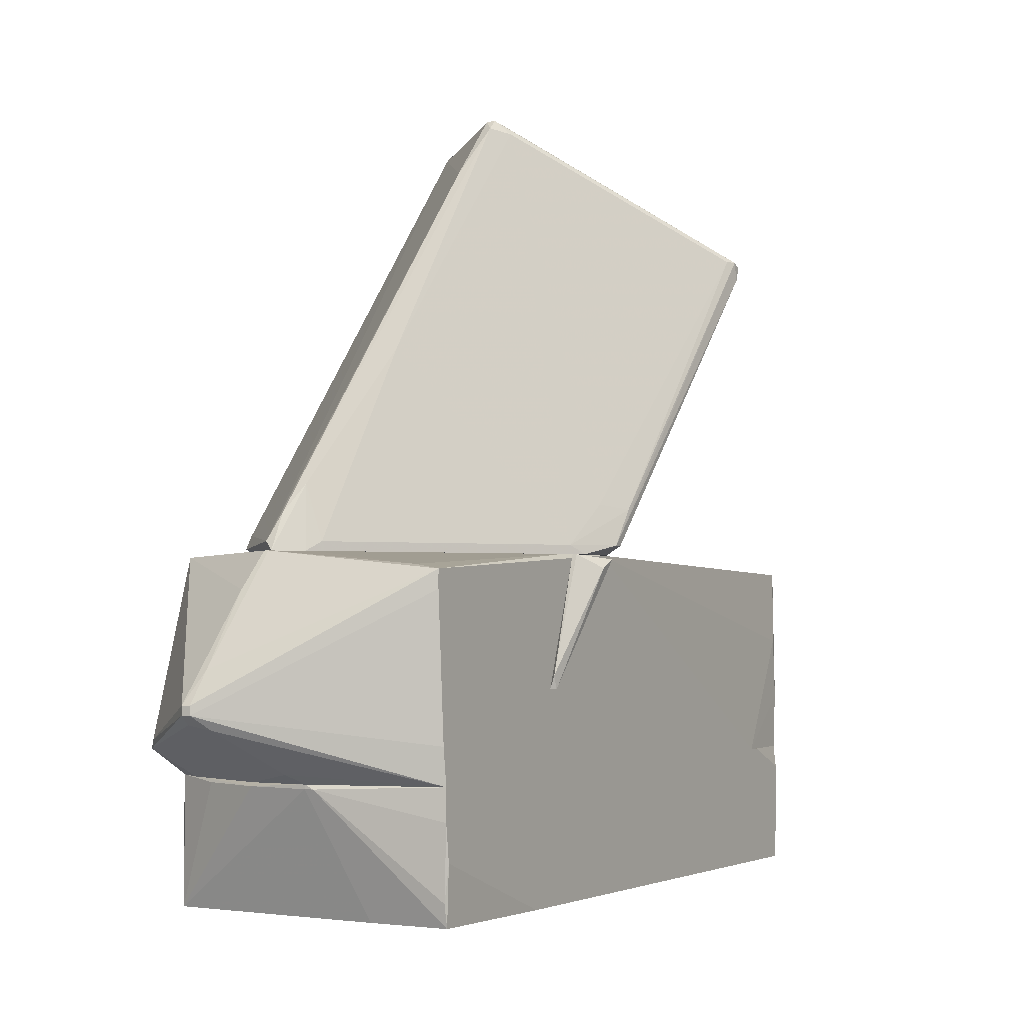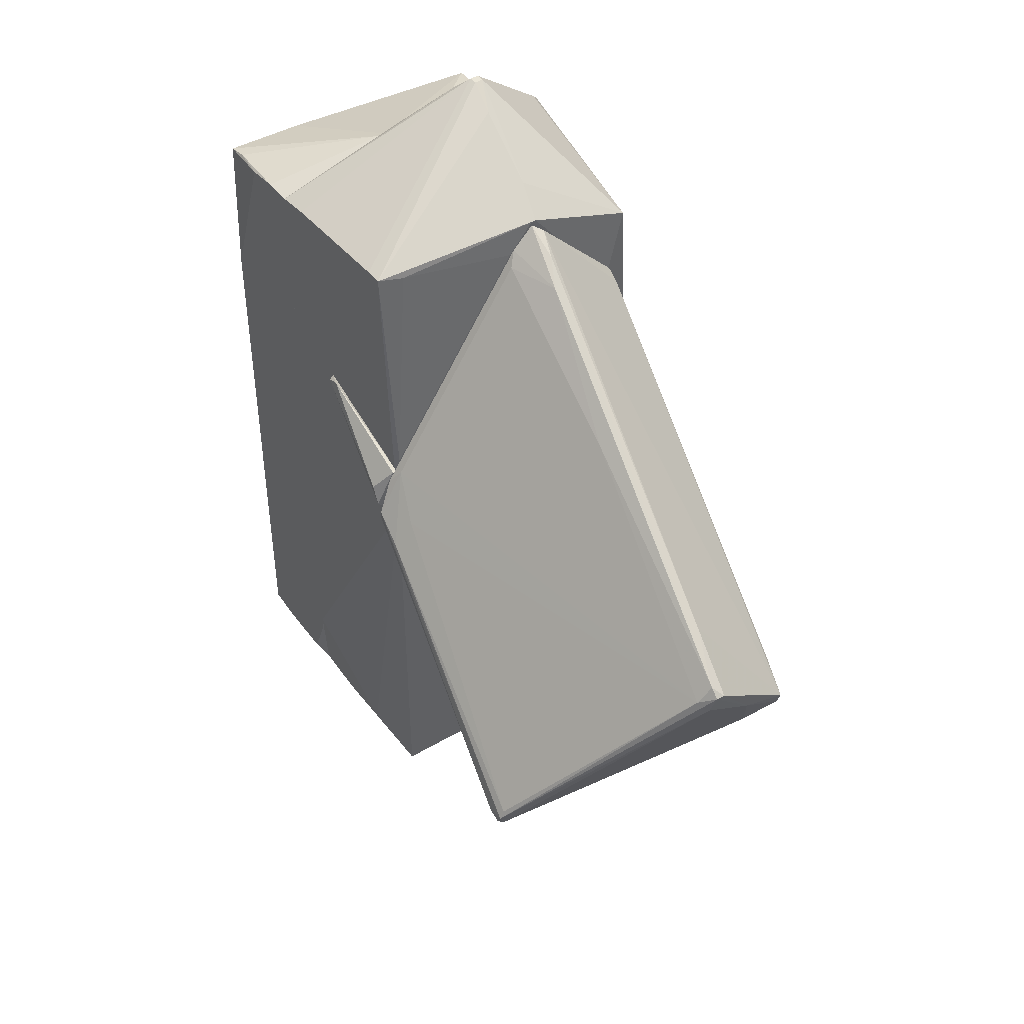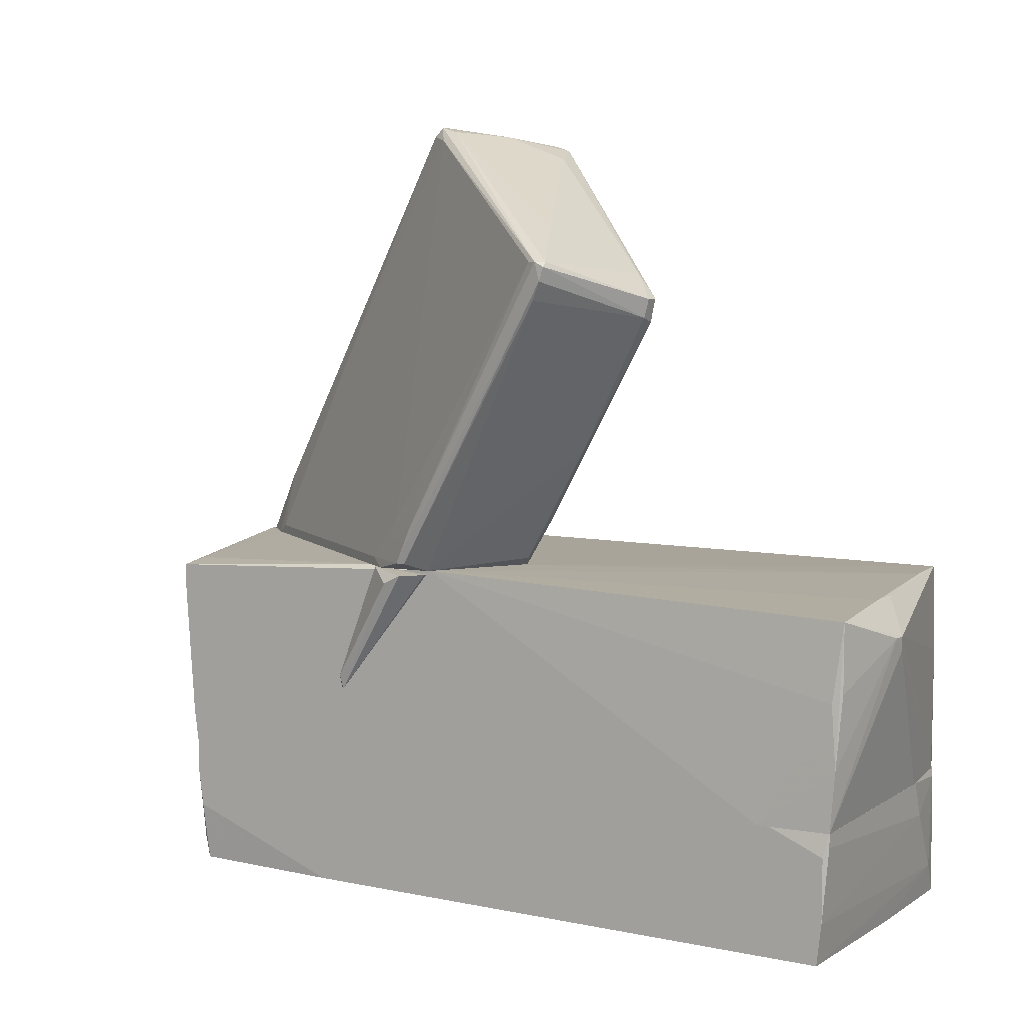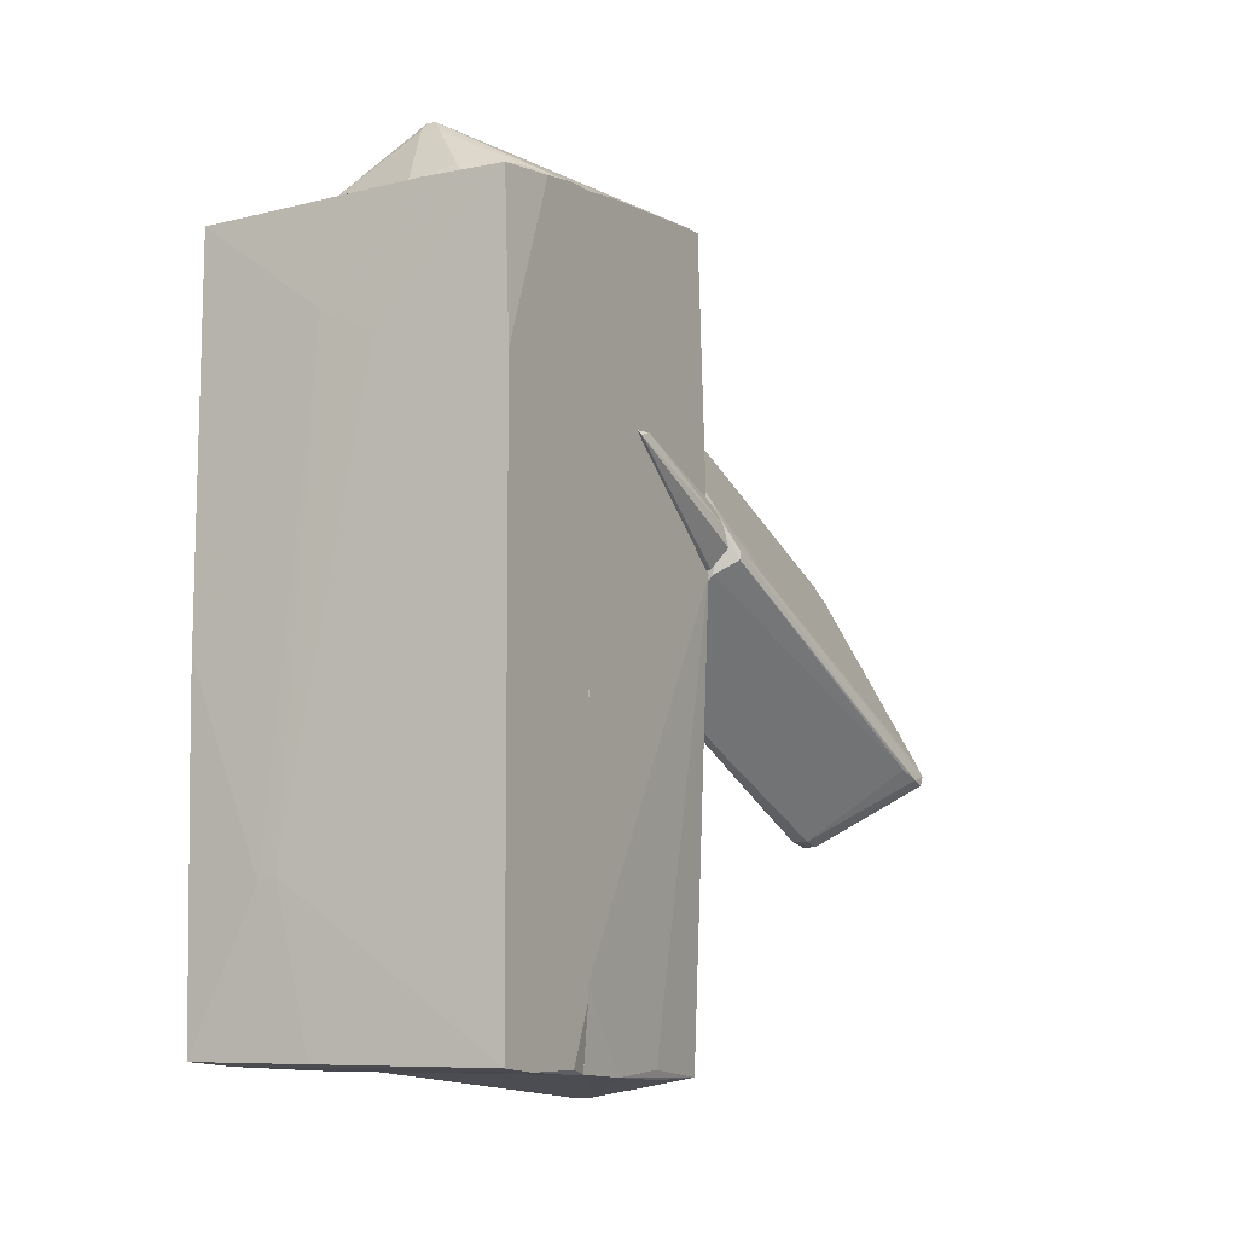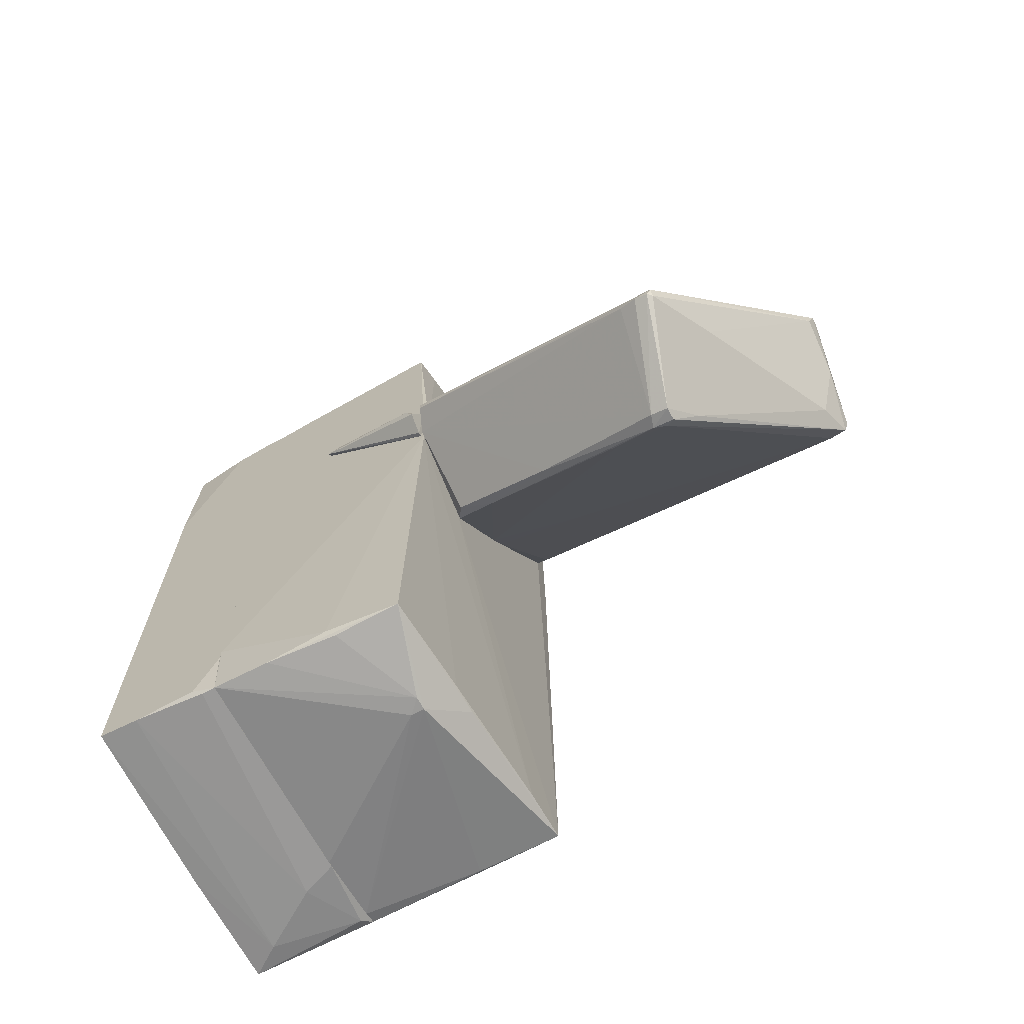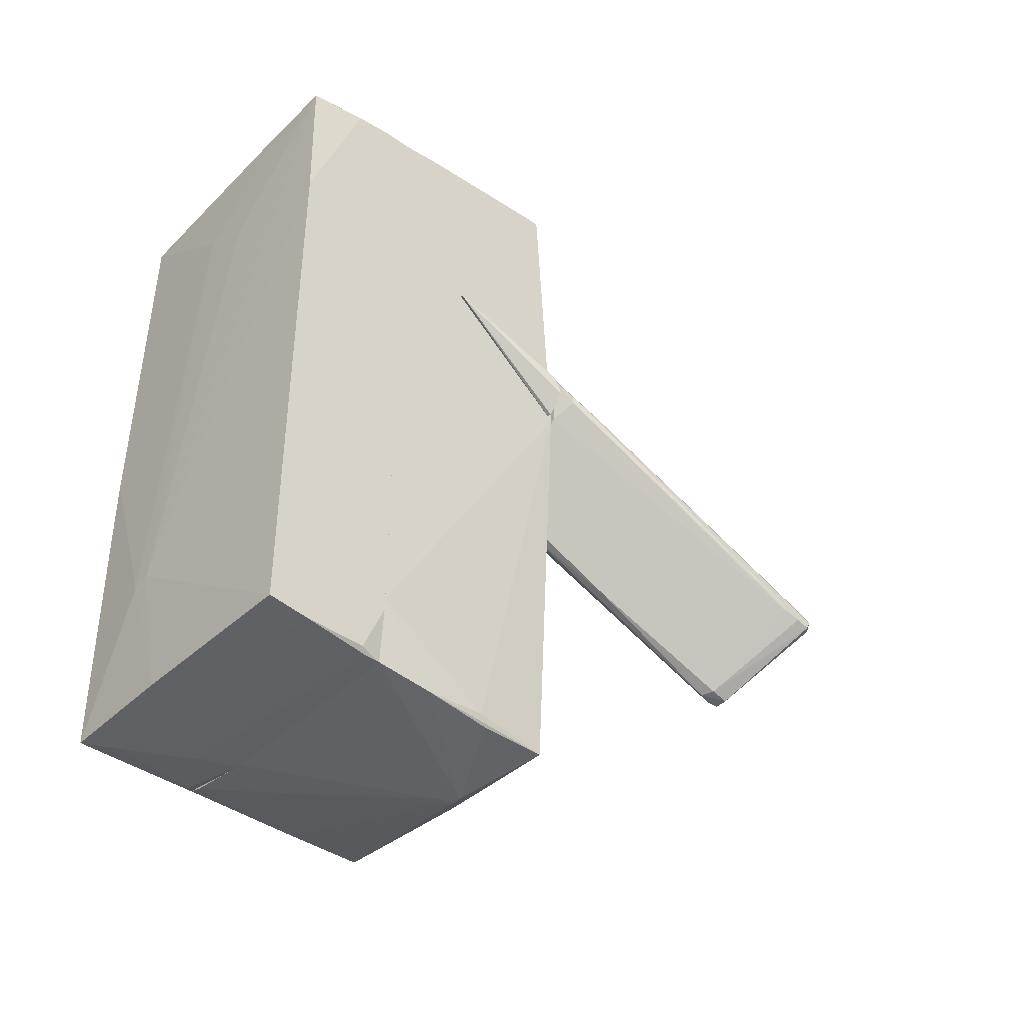
<metadata>
{"format":"obj","ext":"obj","renderer":"f3d","projection":"perspective","resolution":1024,"background":"white","views":[{"elev":-2.5,"azim":-149.9,"up":"+Z"},{"elev":44.0,"azim":-33.8,"up":"+Y"},{"elev":7.5,"azim":-59.4,"up":"+Z"},{"elev":-7.9,"azim":-150.4,"up":"+Y"},{"elev":-69.1,"azim":-61.5,"up":"+Y"},{"elev":-41.4,"azim":-130.9,"up":"+Y"}]}
</metadata>
<code>
o convex_0
v -1.166 0.05269 2.902
v -0.7903 1.857 10.27
v -0.9406 1.857 10.27
v 0.3382 6.446 2.902
v -3.047 1.48 3.053
v 1.994 4.565 3.203
v -1.919 -2.733 7.49
v 0.7896 0.3528 9.898
v -3.8 -1.754 8.017
v 0.4136 2.232 2.902
v -0.1886 5.843 3.053
v -3.724 -1.452 8.093
v 1.994 4.866 2.978
v -2.144 -2.656 7.19
v -2.671 1.105 2.902
v 0.7896 0.5783 9.973
v 0.4885 6.371 3.053
v -0.9406 2.006 10.12
v -1.843 -2.656 7.34
v 0.8644 0.5028 9.597
v -2.596 2.232 3.053
v -2.52 -1.152 8.62
v -1.392 -0.09825 3.053
v -3.724 -1.529 7.49
v 1.994 4.64 2.902
v -1.016 1.556 10.2
v 0.1874 0.1273 9.747
v -2.746 2.007 2.902
v -0.64 2.533 9.296
v -1.166 1.707 10.05
v 0.1125 5.843 3.956
v 0.1119 1.782 2.902
v 1.994 4.715 3.203
v -3.724 -1.754 8.093
v 1.918 4.414 3.128
v -1.768 -2.205 6.439
v -3.047 1.33 3.053
v -2.144 -2.733 7.49
v -2.822 1.631 3.73
v -3.8 -1.603 8.093
v -0.1138 1.029 10.12
v 0.9399 0.8793 9.371
v 0.4136 1.632 4.557
v -0.4897 4.188 6.213
v -3.8 -1.679 7.792
v -1.317 -0.4747 3.655
v -1.618 -2.28 7.867
v -1.693 -1.302 4.934
v -0.03834 6.069 2.902
v -3.122 1.179 3.655
v 0.3382 6.144 3.504
v -1.919 -2.656 7.114
f 48 46 52
f 1 4 10
f 4 1 15
f 13 4 17
f 3 2 18
f 8 7 19
f 8 19 20
f 15 1 23
f 15 14 24
f 10 4 25
f 4 13 25
f 13 6 25
f 4 15 28
f 5 21 28
f 2 16 29
f 16 17 29
f 18 2 29
f 3 18 30
f 1 10 32
f 6 13 33
f 13 17 33
f 17 16 33
f 22 26 34
f 6 20 35
f 10 25 35
f 25 6 35
f 32 19 36
f 15 24 37
f 28 15 37
f 5 28 37
f 9 14 38
f 34 9 38
f 12 30 39
f 30 21 39
f 26 3 40
f 3 30 40
f 30 12 40
f 9 34 40
f 34 26 40
f 2 3 41
f 16 2 41
f 8 16 41
f 3 26 41
f 26 22 41
f 22 27 41
f 27 8 41
f 16 8 42
f 20 6 42
f 8 20 42
f 6 33 42
f 33 16 42
f 20 19 43
f 32 10 43
f 19 32 43
f 35 20 43
f 10 35 43
f 11 21 44
f 30 18 44
f 21 30 44
f 31 11 44
f 18 31 44
f 14 9 45
f 24 14 45
f 5 37 45
f 37 24 45
f 40 5 45
f 9 40 45
f 23 1 46
f 1 32 46
f 32 36 46
f 7 8 47
f 27 22 47
f 8 27 47
f 22 34 47
f 38 7 47
f 34 38 47
f 14 15 48
f 15 23 48
f 23 46 48
f 21 11 49
f 4 28 49
f 28 21 49
f 31 4 49
f 11 31 49
f 21 5 50
f 12 39 50
f 39 21 50
f 5 40 50
f 40 12 50
f 17 4 51
f 29 17 51
f 18 29 51
f 4 31 51
f 31 18 51
f 19 7 52
f 36 19 52
f 7 38 52
f 38 14 52
f 46 36 52
f 14 48 52
o convex_1
v 1.692 6.144 -0.7099
v -2.596 -6.041 -2.064
v -2.596 -6.041 -1.011
v 2.52 -5.892 -0.6348
v 2.52 5.769 -2.741
v -2.596 6.069 -0.6346
v 2.445 -5.966 -2.816
v -2.52 5.918 -2.741
v -2.596 -5.966 -2.741
v -2.52 -6.118 -0.6346
v 2.52 4.94 -0.6346
v 0.9397 -3.483 -2.892
v -0.414 6.597 -0.6348
v 0.4133 4.263 -2.816
v 1.391 -6.118 -1.237
v 2.52 -0.3992 -2.816
v -2.596 3.36 -2.741
v 2.445 5.843 -0.6348
v 0.6387 6.521 -0.7099
v 1.166 -6.118 -0.6348
v -0.5647 6.597 -0.7099
v -1.166 5.918 -2.741
v 0.4133 -5.966 -2.816
v -0.4891 3.813 -2.816
v -2.596 -5.139 -0.6346
v 2.52 -5.816 -1.387
v 2.068 -6.042 -2.29
v -2.596 6.069 -1.161
v 1.241 -3.559 -2.892
v 2.369 -5.966 -0.7851
v -2.596 5.993 -1.763
v -2.52 5.993 -2.365
v 2.52 5.769 -1.161
v 2.52 -1.076 -2.816
v -0.414 6.597 -0.7099
v -2.52 -6.118 -0.8604
f 67 62 88
f 54 55 58
f 54 58 61
f 55 54 62
f 56 57 63
f 58 62 63
f 62 56 63
f 58 63 65
f 57 56 68
f 61 58 69
f 60 64 69
f 64 61 69
f 57 53 70
f 65 63 70
f 65 70 71
f 53 57 71
f 70 53 71
f 56 62 72
f 62 67 72
f 58 65 73
f 57 66 74
f 66 60 74
f 60 73 74
f 61 64 75
f 64 60 76
f 60 66 76
f 66 64 76
f 58 55 77
f 55 62 77
f 62 58 77
f 56 59 78
f 68 56 78
f 54 61 79
f 67 54 79
f 75 59 79
f 61 75 79
f 69 58 80
f 58 73 80
f 66 57 81
f 64 66 81
f 57 68 81
f 59 75 81
f 75 64 81
f 59 56 82
f 56 72 82
f 72 67 82
f 79 59 82
f 67 79 82
f 60 69 83
f 69 80 83
f 83 80 84
f 73 60 84
f 80 73 84
f 60 83 84
f 63 57 85
f 57 70 85
f 70 63 85
f 78 59 86
f 68 78 86
f 81 68 86
f 59 81 86
f 65 71 87
f 71 57 87
f 73 65 87
f 57 74 87
f 74 73 87
f 62 54 88
f 54 67 88
o convex_2
v -2.596 2.91 0.7199
v -2.671 1.18 2.826
v -2.596 1.18 2.826
v -2.596 2.158 2.902
v -2.972 1.782 2.676
v -2.972 1.481 2.826
v -2.671 2.835 0.7199
v -2.671 2.91 0.9456
v -2.671 2.158 2.902
f 96 93 97
f 90 91 92
f 91 89 92
f 94 93 95
f 89 91 95
f 91 90 95
f 90 94 95
f 92 89 96
f 95 93 96
f 89 95 96
f 90 92 97
f 94 90 97
f 93 94 97
f 92 96 97
o convex_3
v 2.595 -5.14 2.676
v -2.596 -4.912 -0.6344
v -2.52 -6.116 -0.6344
v 2.52 4.865 -0.6341
v -2.596 6.295 2.601
v -2.445 -6.268 2.676
v 2.369 5.843 2.826
v 2.52 -5.892 -0.6341
v -2.596 6.069 -0.6344
v 0.8646 7.951 0.4192
v -2.596 1.104 2.902
v 2.595 -5.815 2.826
v 0.4134 6.52 2.902
v -0.79 -6.57 1.998
v 2.52 6.595 -0.1827
v 0.4886 6.67 -0.6344
v 1.993 4.639 2.902
v 1.09 -6.116 -0.6344
v 0.7142 7.951 0.5695
v 2.444 3.887 2.826
v 1.692 -5.89 2.826
v -2.52 2.382 2.902
v 2.444 5.843 -0.6341
v -1.242 0.05106 2.902
v -2.52 -6.116 1.397
v -0.2635 6.896 -0.4838
v -1.016 -6.568 2.224
v 2.595 -4.386 2.149
v 0.8646 7.951 0.5695
v 2.52 6.371 0.269
v 2.294 -5.966 -0.6344
v -0.7147 -6.116 2.751
v -2.596 6.145 -0.03247
v 2.52 -5.892 1.397
v 2.369 6.746 -0.03247
v -2.144 6.22 2.676
v 0.7142 7.951 0.4192
v -2.445 -6.268 1.547
v 0.639 7.648 1.097
v -2.596 6.295 2.3
v -0.79 -6.57 2.224
v -0.1131 5.994 2.902
v 0.8646 7.799 0.2687
v 1.993 6.143 -0.6344
v 0.5638 6.896 2.3
v -0.4891 6.67 -0.6344
v -0.1883 -6.116 2.751
v 0.4886 7.724 0.1932
v -2.52 -6.192 0.3438
v 0.3382 6.52 2.902
f 142 136 147
f 100 99 106
f 99 102 106
f 102 99 108
f 100 106 113
f 104 110 114
f 110 108 114
f 111 100 115
f 100 113 115
f 109 98 117
f 104 114 117
f 114 109 117
f 102 108 119
f 108 110 119
f 112 101 120
f 109 114 121
f 114 108 121
f 108 118 121
f 118 109 121
f 108 99 122
f 103 108 122
f 100 111 124
f 105 101 125
f 98 109 125
f 109 105 125
f 101 112 125
f 107 116 126
f 112 104 127
f 117 98 127
f 104 117 127
f 98 125 127
f 125 112 127
f 101 105 128
f 111 115 128
f 115 113 128
f 108 103 129
f 118 108 129
f 106 102 130
f 105 109 131
f 128 105 131
f 104 112 132
f 112 107 132
f 126 104 132
f 107 126 132
f 102 119 133
f 102 116 134
f 116 107 134
f 106 130 134
f 124 103 135
f 116 102 136
f 126 116 136
f 130 102 137
f 102 134 137
f 134 130 137
f 103 124 138
f 124 111 138
f 111 128 138
f 131 109 138
f 128 131 138
f 119 110 139
f 133 119 139
f 107 112 140
f 112 113 140
f 113 112 141
f 120 101 141
f 112 120 141
f 101 128 141
f 128 113 141
f 110 104 142
f 104 126 142
f 126 136 142
f 113 106 143
f 106 123 143
f 123 113 143
f 109 118 144
f 129 103 144
f 118 129 144
f 138 109 144
f 103 138 144
f 123 106 145
f 113 123 145
f 134 107 145
f 106 134 145
f 107 140 145
f 140 113 145
f 99 100 146
f 122 99 146
f 103 122 146
f 100 124 146
f 135 103 146
f 124 135 146
f 102 133 147
f 136 102 147
f 139 110 147
f 133 139 147
f 110 142 147

</code>
